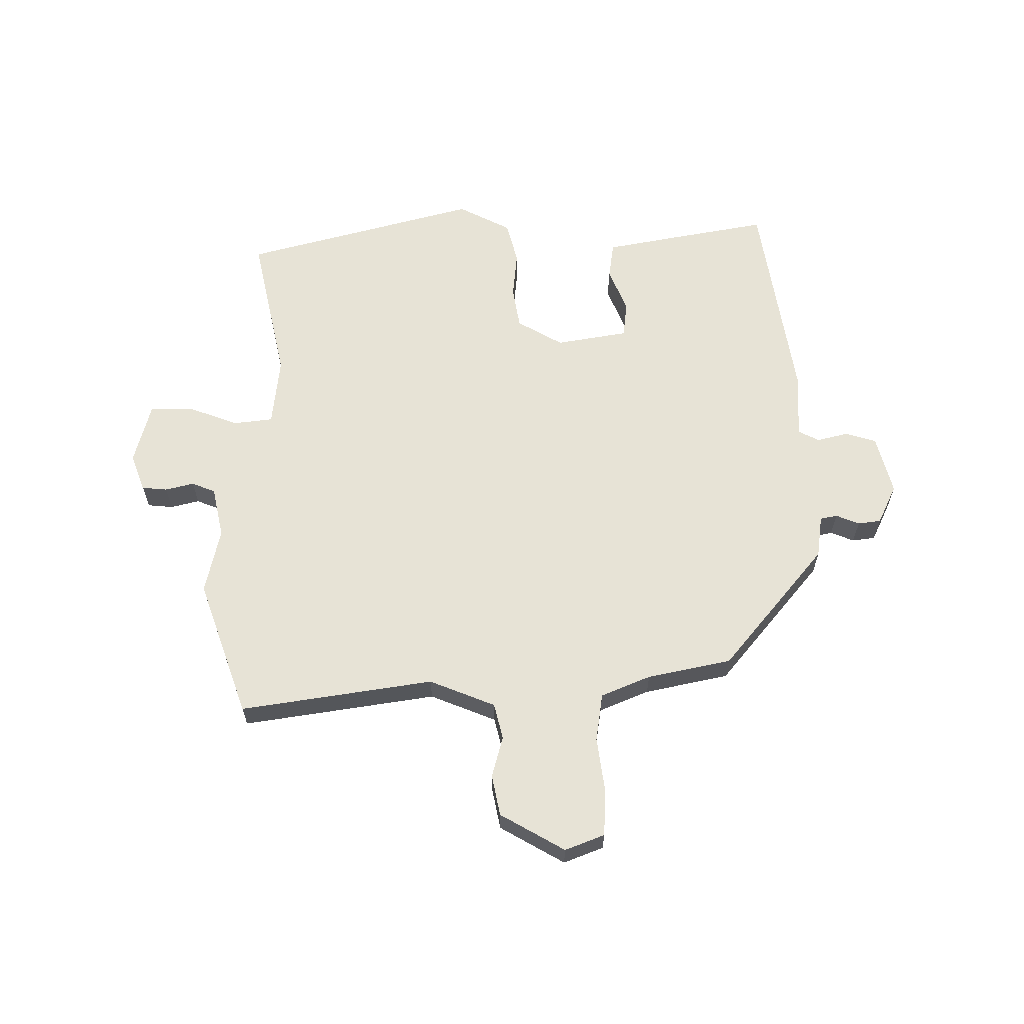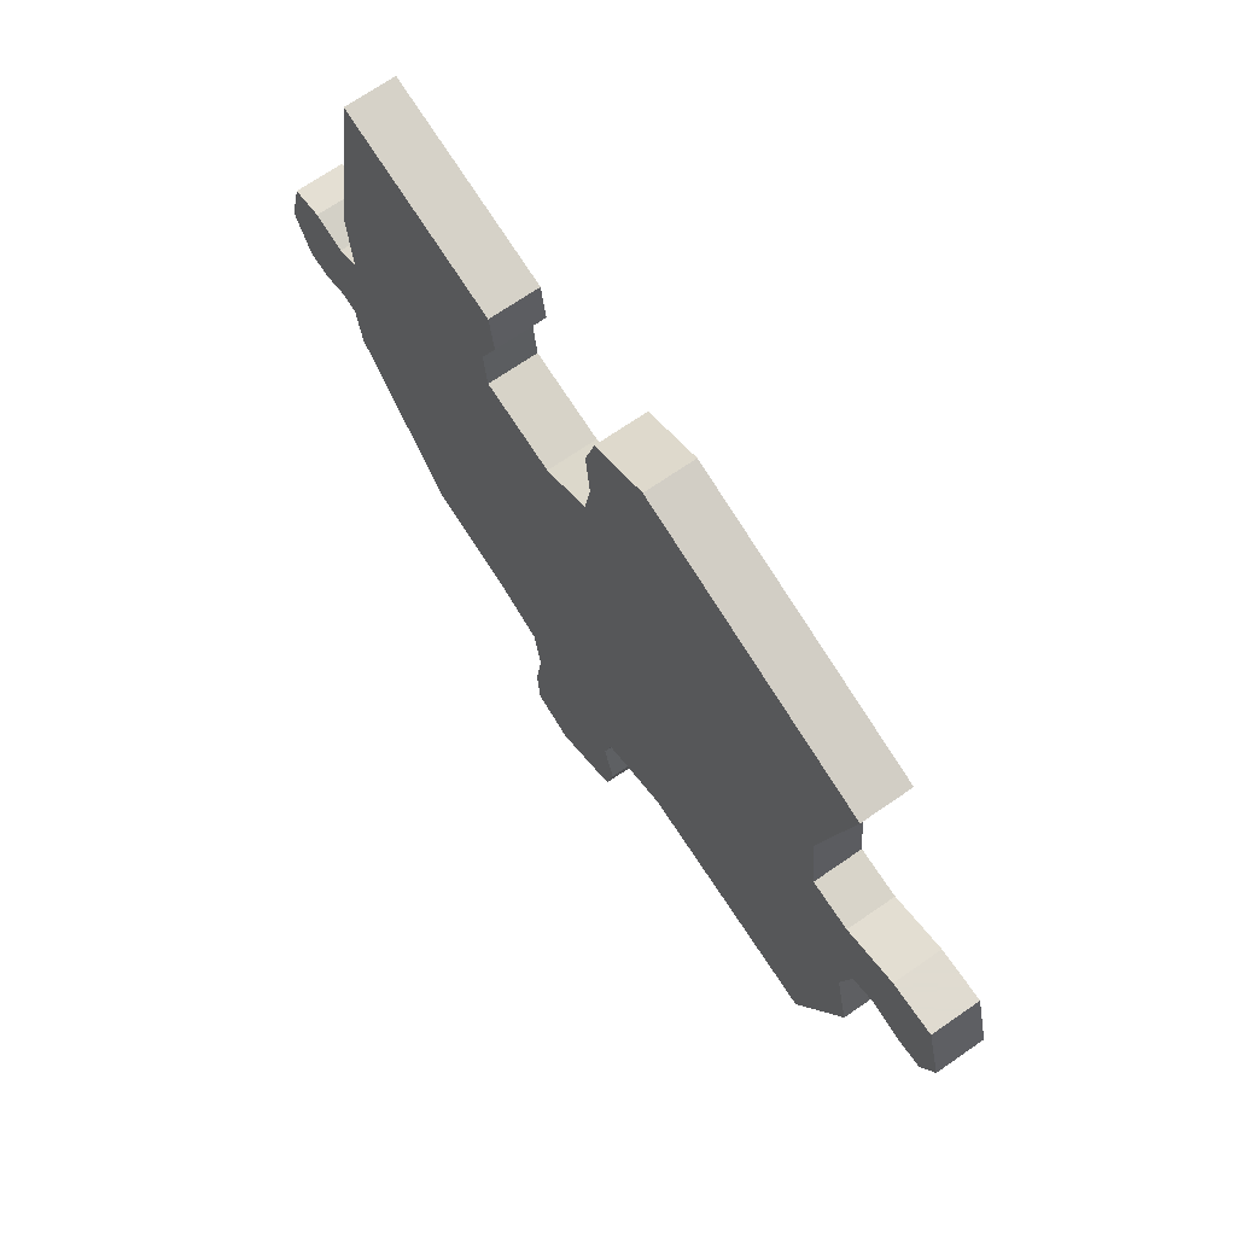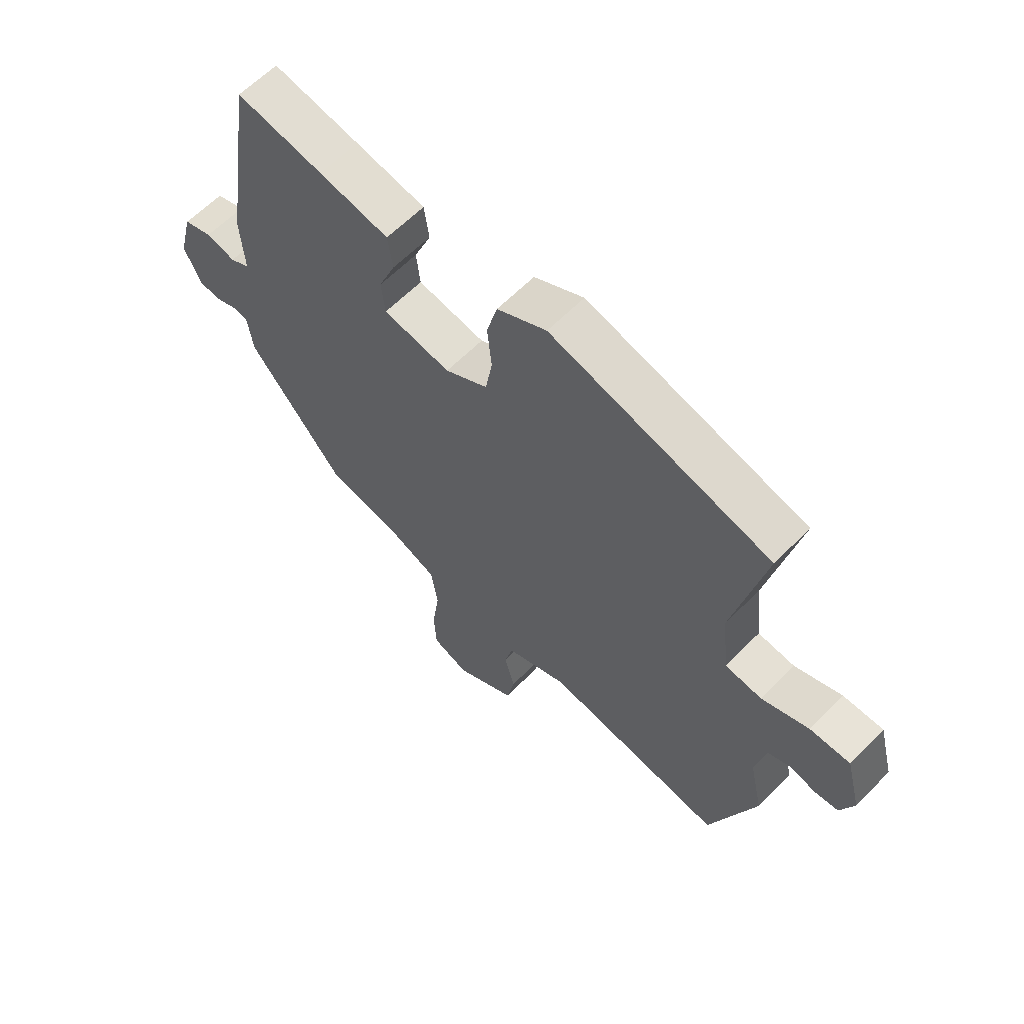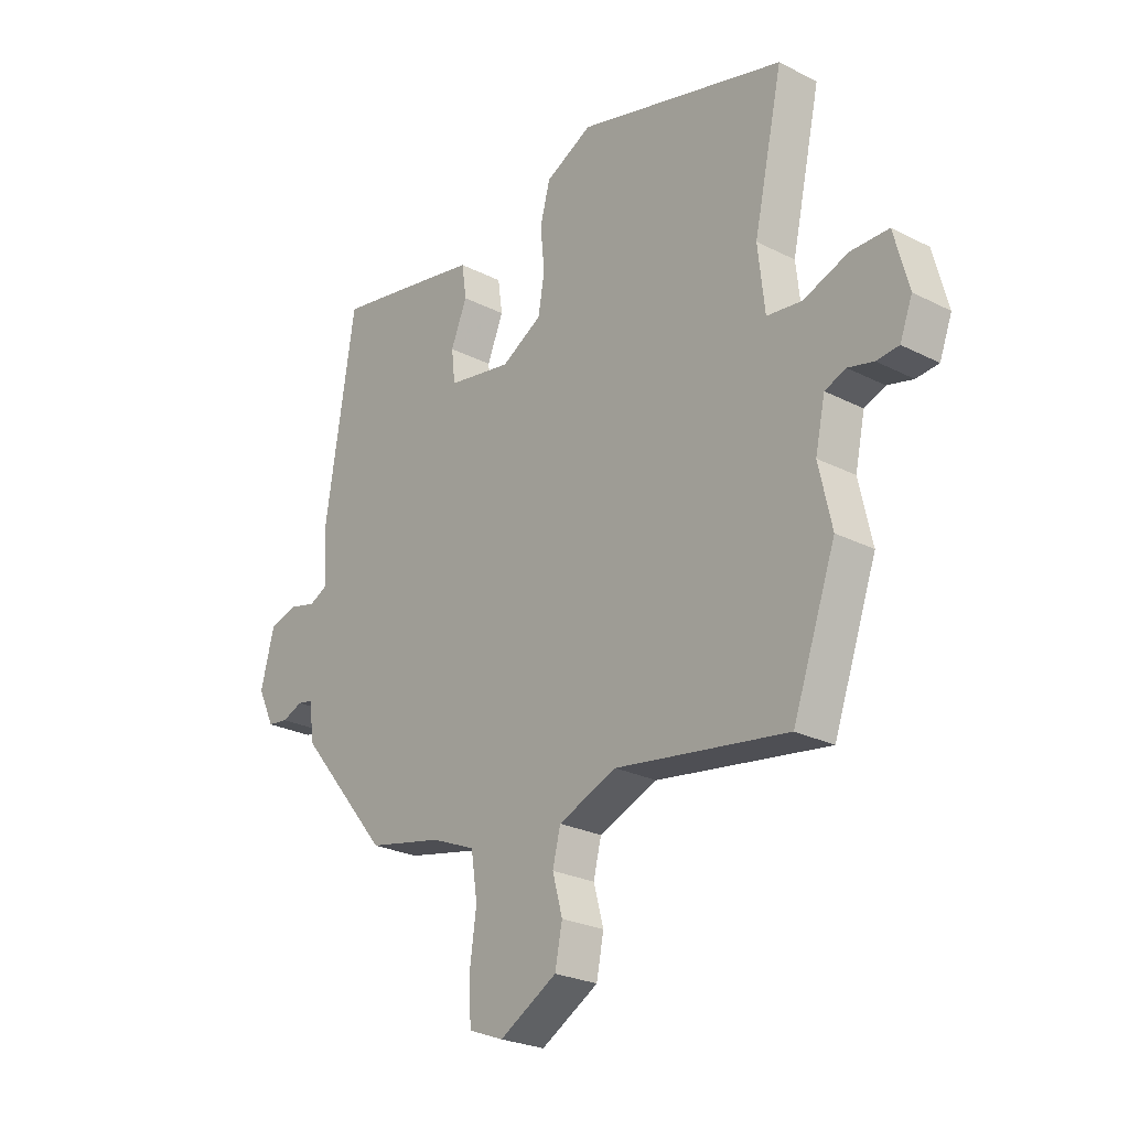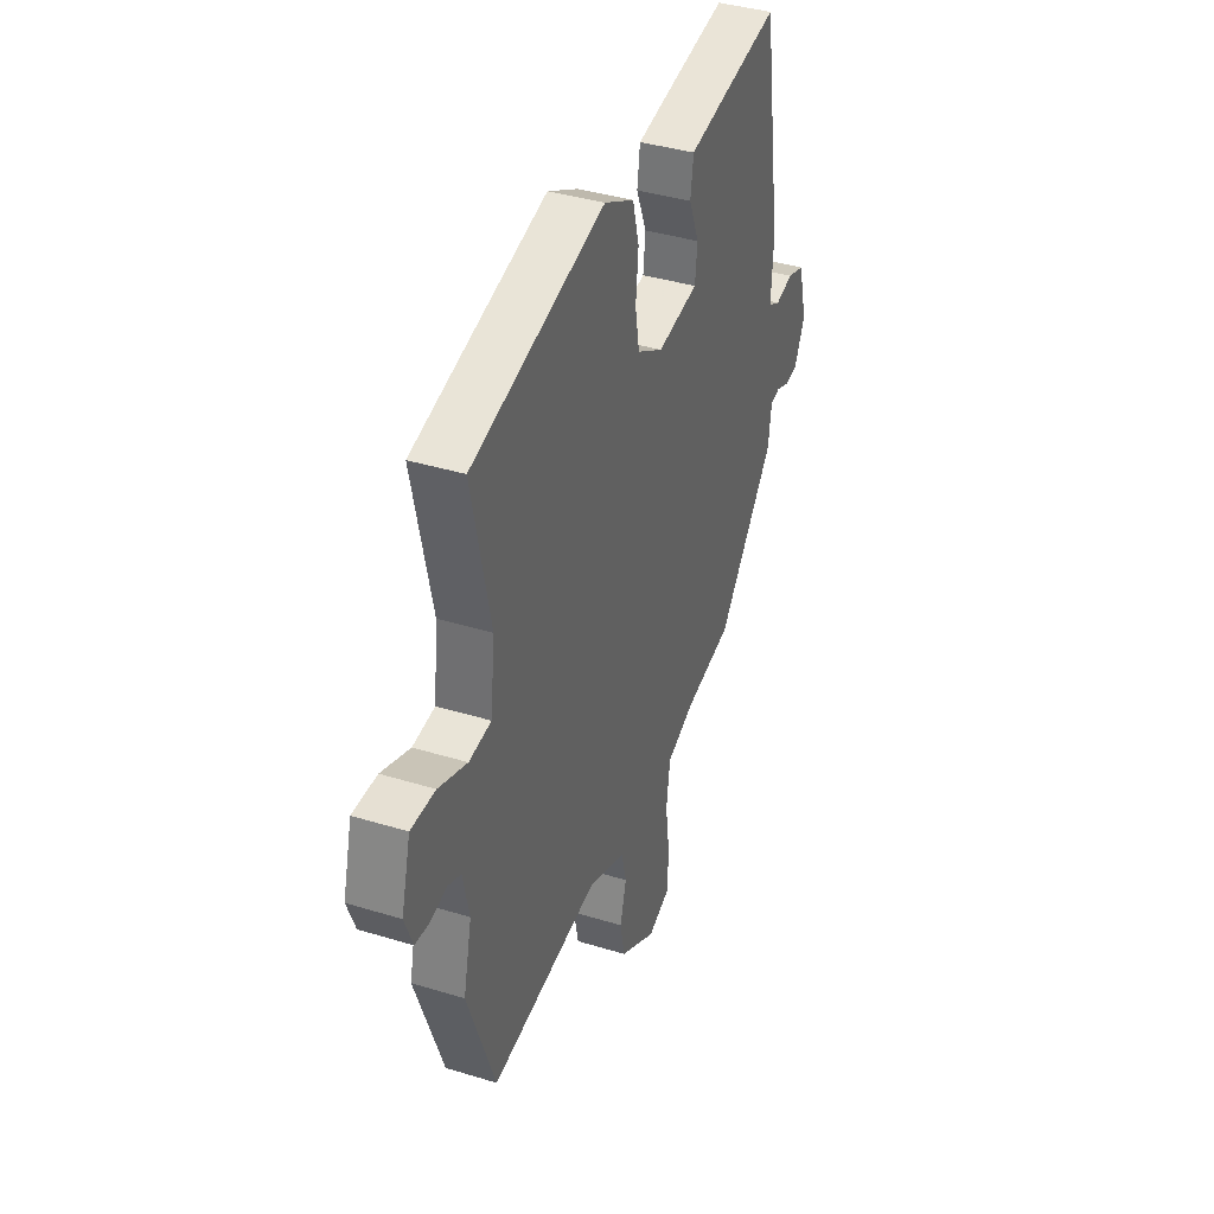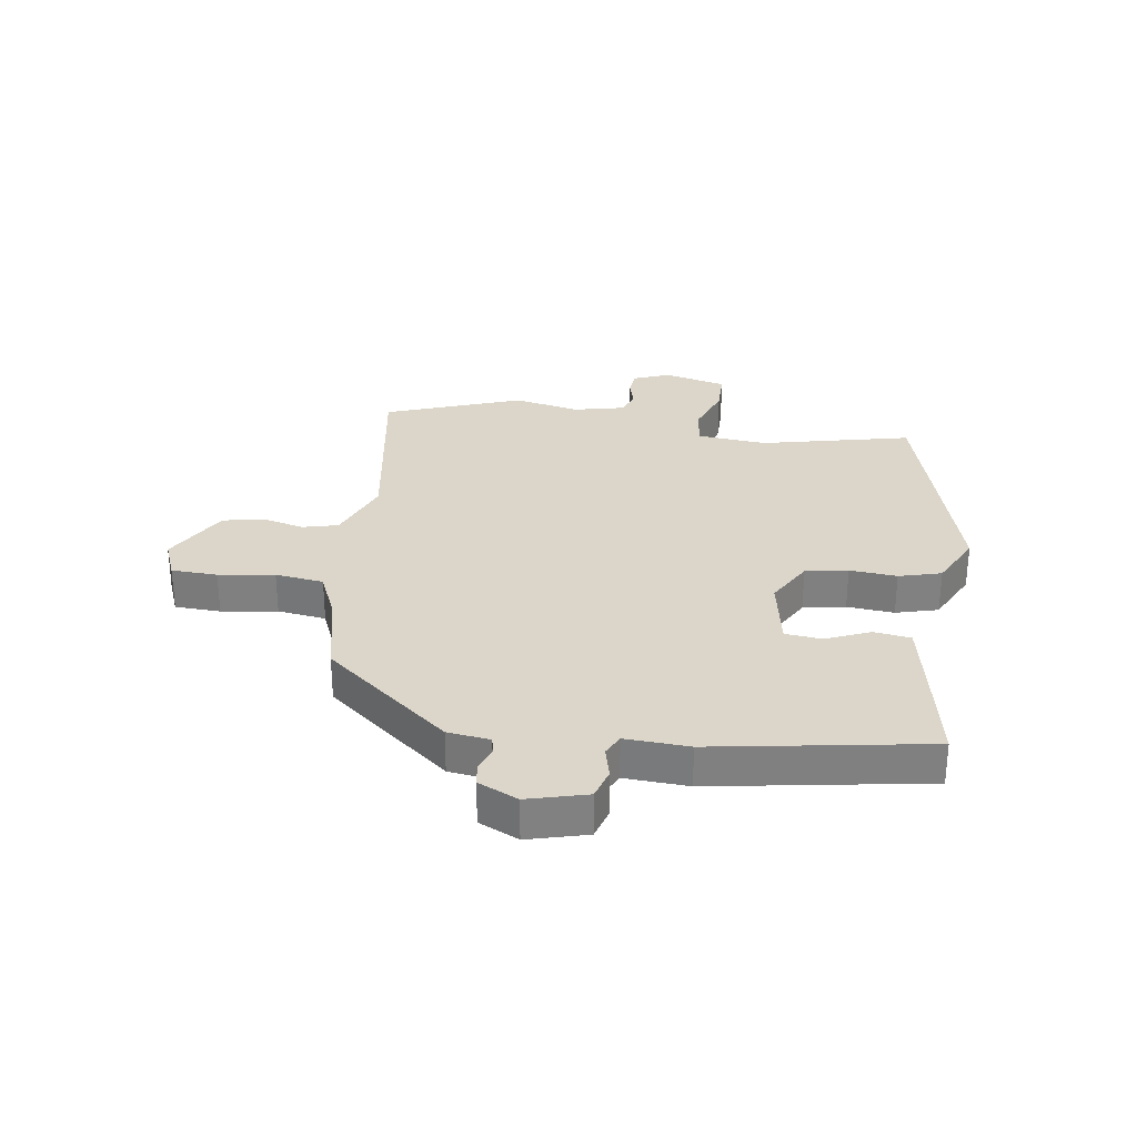
<metadata>
{"format":"obj","ext":"obj","renderer":"f3d","projection":"perspective","resolution":1024,"background":"white","views":[{"elev":62.7,"azim":179.7,"up":"+Y"},{"elev":70.2,"azim":55.4,"up":"+Z"},{"elev":61.8,"azim":44.3,"up":"+Z"},{"elev":-25.2,"azim":50.5,"up":"+Z"},{"elev":38.5,"azim":111.2,"up":"+Z"},{"elev":30.0,"azim":-82.3,"up":"+Y"}]}
</metadata>
<code>
v 0.571 0.07 -0.301
v 0.488 0.07 -0.534
v 0.159 0.07 -0.484
v 0.047 0.07 -0.529
v 0.032 0.07 -0.59
v 0.051 0.07 -0.66
v 0.037 0.07 -0.73
v -0.073 0.07 -0.793
v -0.14 0.07 -0.767
v -0.144 0.07 -0.689
v -0.131 0.07 -0.594
v -0.143 0.07 -0.512
v -0.227 0.07 -0.477
v -0.37 0.07 -0.447
v -0.544 0.07 -0.237
v -0.554 0.07 -0.165
v -0.583 0.07 -0.159
v -0.623 0.07 -0.175
v -0.662 0.07 -0.17
v -0.694 0.07 -0.103
v -0.668 0.07 -0.002
v -0.616 0.07 0.014
v -0.562 0.07 0.001
v -0.526 0.07 0.019
v -0.533 0.07 0.127
v -0.476 0.07 0.492
v -0.317 0.07 0.463
v -0.189 0.07 0.439
v -0.18 0.07 0.376
v -0.211 0.07 0.301
v -0.204 0.07 0.239
v -0.081 0.07 0.218
v -0.003 0.07 0.263
v 0.009 0.07 0.335
v 0.001 0.07 0.415
v 0.02 0.07 0.487
v 0.11 0.07 0.533
v 0.51 0.07 0.426
v 0.454 0.07 0.17
v 0.467 0.07 0.051
v 0.534 0.07 0.043
v 0.62 0.07 0.075
v 0.693 0.07 0.075
v 0.721 0.07 -0.031
v 0.697 0.07 -0.094
v 0.654 0.07 -0.098
v 0.605 0.07 -0.086
v 0.565 0.07 -0.102
v 0.546 0.07 -0.189
v 0.571 0 -0.301
v 0.488 0 -0.534
v 0.159 0 -0.484
v 0.047 0 -0.529
v 0.032 0 -0.59
v 0.051 0 -0.66
v 0.037 0 -0.73
v -0.073 0 -0.793
v -0.14 0 -0.767
v -0.144 0 -0.689
v -0.131 0 -0.594
v -0.143 0 -0.512
v -0.227 0 -0.477
v -0.37 0 -0.447
v -0.544 0 -0.237
v -0.554 0 -0.165
v -0.583 0 -0.159
v -0.623 0 -0.175
v -0.662 0 -0.17
v -0.694 0 -0.103
v -0.668 0 -0.002
v -0.616 0 0.014
v -0.562 0 0.001
v -0.526 0 0.019
v -0.533 0 0.127
v -0.476 0 0.492
v -0.317 0 0.463
v -0.189 0 0.439
v -0.18 0 0.376
v -0.211 0 0.301
v -0.204 0 0.239
v -0.081 0 0.218
v -0.003 0 0.263
v 0.009 0 0.335
v 0.001 0 0.415
v 0.02 0 0.487
v 0.11 0 0.533
v 0.51 0 0.426
v 0.454 0 0.17
v 0.467 0 0.051
v 0.534 0 0.043
v 0.62 0 0.075
v 0.693 0 0.075
v 0.721 0 -0.031
v 0.697 0 -0.094
v 0.654 0 -0.098
v 0.605 0 -0.086
v 0.565 0 -0.102
v 0.546 0 -0.189
f 45 46 47
f 44 45 47
f 43 44 47
f 42 43 47
f 41 42 47
f 40 41 47 48
f 37 38 39
f 36 37 39
f 35 36 39
f 34 35 39
f 33 34 39 40
f 40 48 49
f 33 40 49
f 32 33 49
f 28 29 30
f 27 28 30
f 26 27 30
f 25 26 30
f 24 25 30
f 24 30 31
f 21 22 23
f 20 21 23
f 19 20 23
f 18 19 23
f 17 18 23
f 16 17 23 24
f 32 49 1
f 31 32 1
f 24 31 1
f 16 24 1
f 15 16 1
f 14 15 1
f 13 14 1
f 9 10 11
f 8 9 11
f 7 8 11
f 6 7 11
f 5 6 11
f 1 2 3
f 1 3 4
f 13 1 4
f 12 13 4
f 4 5 11 12
f 96 95 94
f 96 94 93
f 96 93 92
f 96 92 91
f 96 91 90
f 97 96 90 89
f 88 87 86
f 88 86 85
f 88 85 84
f 88 84 83
f 89 88 83 82
f 98 97 89
f 98 89 82
f 98 82 81
f 79 78 77
f 79 77 76
f 79 76 75
f 79 75 74
f 79 74 73
f 80 79 73
f 72 71 70
f 72 70 69
f 72 69 68
f 72 68 67
f 72 67 66
f 73 72 66 65
f 50 98 81
f 50 81 80
f 50 80 73
f 50 73 65
f 50 65 64
f 50 64 63
f 50 63 62
f 60 59 58
f 60 58 57
f 60 57 56
f 60 56 55
f 60 55 54
f 52 51 50
f 53 52 50
f 53 50 62
f 53 62 61
f 61 60 54 53
f 1 50 51 2
f 2 51 52 3
f 3 52 53 4
f 4 53 54 5
f 5 54 55 6
f 6 55 56 7
f 7 56 57 8
f 8 57 58 9
f 9 58 59 10
f 10 59 60 11
f 11 60 61 12
f 12 61 62 13
f 13 62 63 14
f 14 63 64 15
f 15 64 65 16
f 16 65 66 17
f 17 66 67 18
f 18 67 68 19
f 19 68 69 20
f 20 69 70 21
f 21 70 71 22
f 22 71 72 23
f 23 72 73 24
f 24 73 74 25
f 25 74 75 26
f 26 75 76 27
f 27 76 77 28
f 28 77 78 29
f 29 78 79 30
f 30 79 80 31
f 31 80 81 32
f 32 81 82 33
f 33 82 83 34
f 34 83 84 35
f 35 84 85 36
f 36 85 86 37
f 37 86 87 38
f 38 87 88 39
f 39 88 89 40
f 40 89 90 41
f 41 90 91 42
f 42 91 92 43
f 43 92 93 44
f 44 93 94 45
f 45 94 95 46
f 46 95 96 47
f 47 96 97 48
f 48 97 98 49
f 49 98 50 1

</code>
